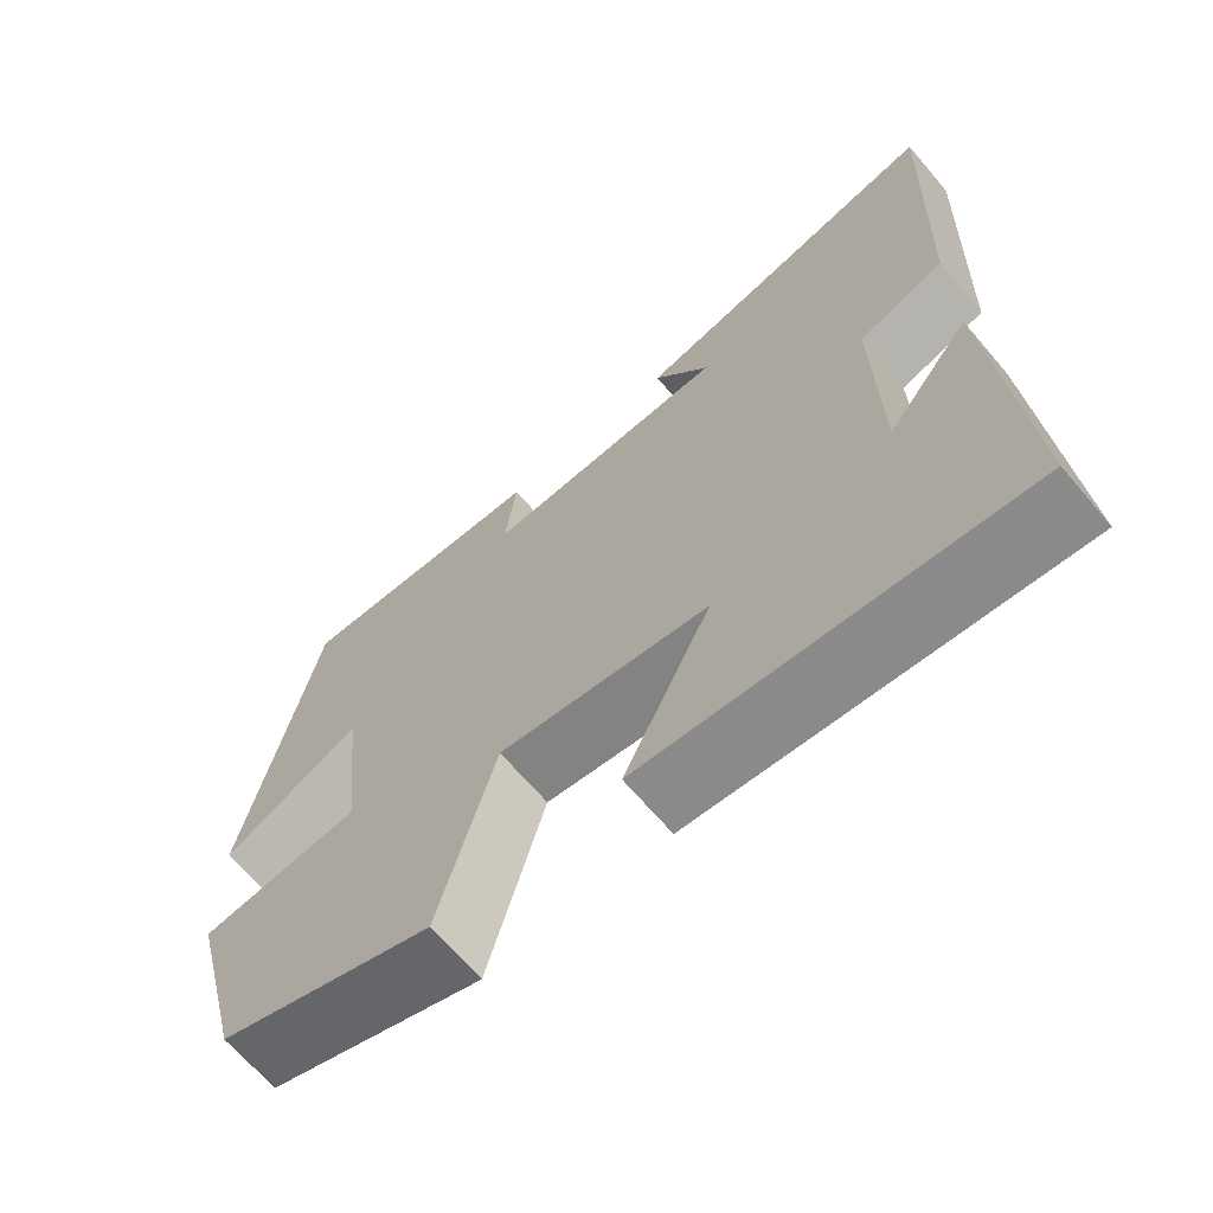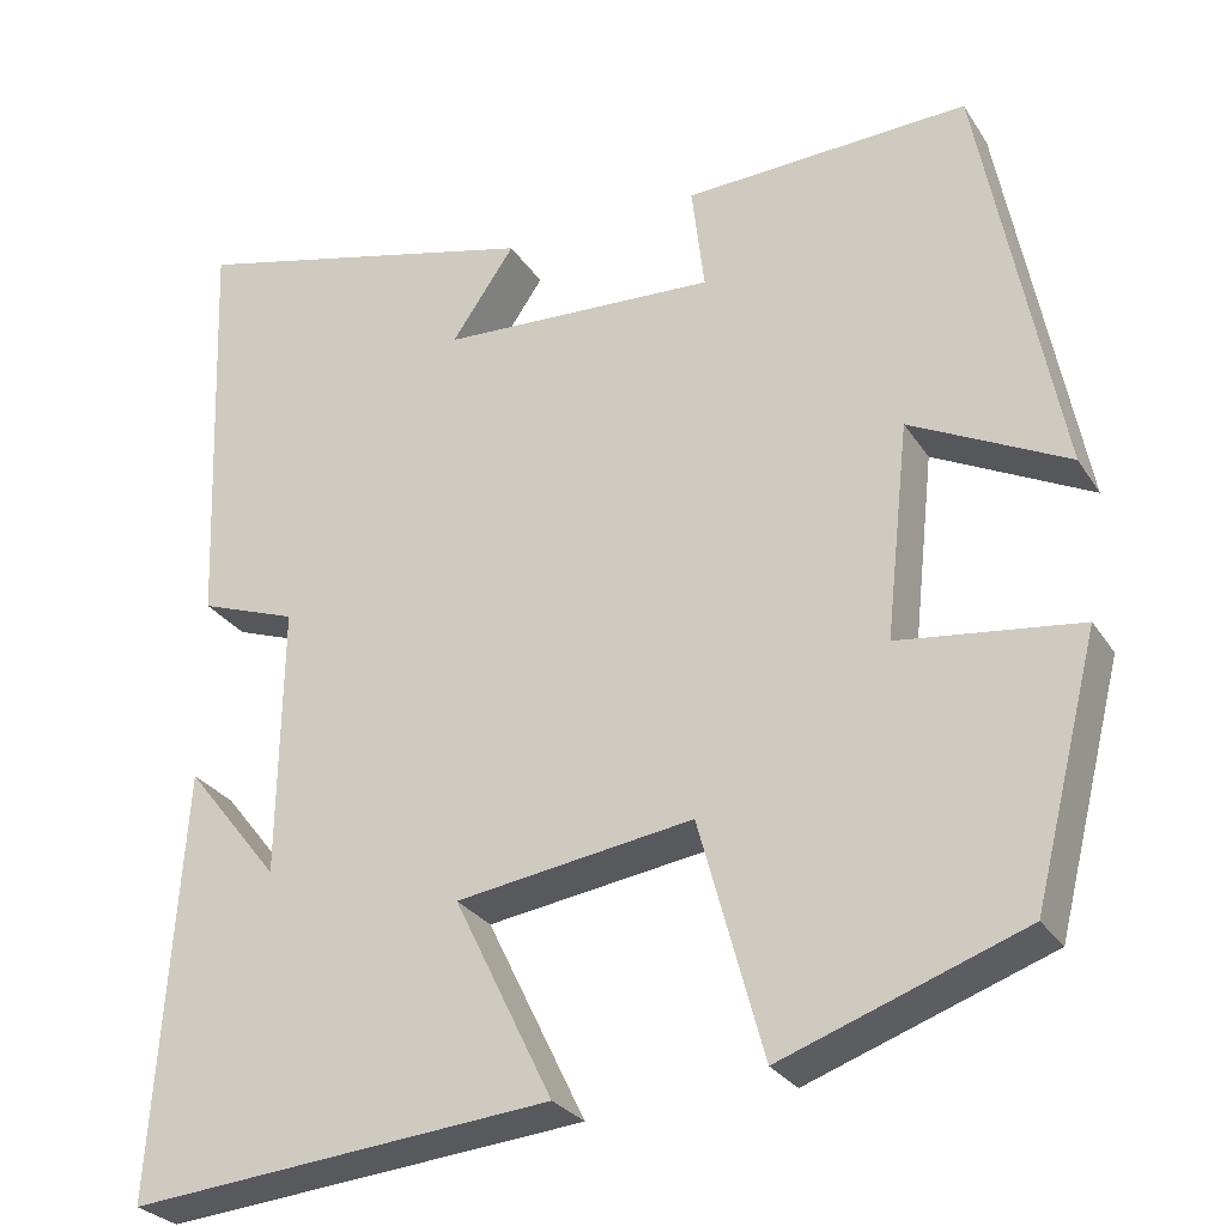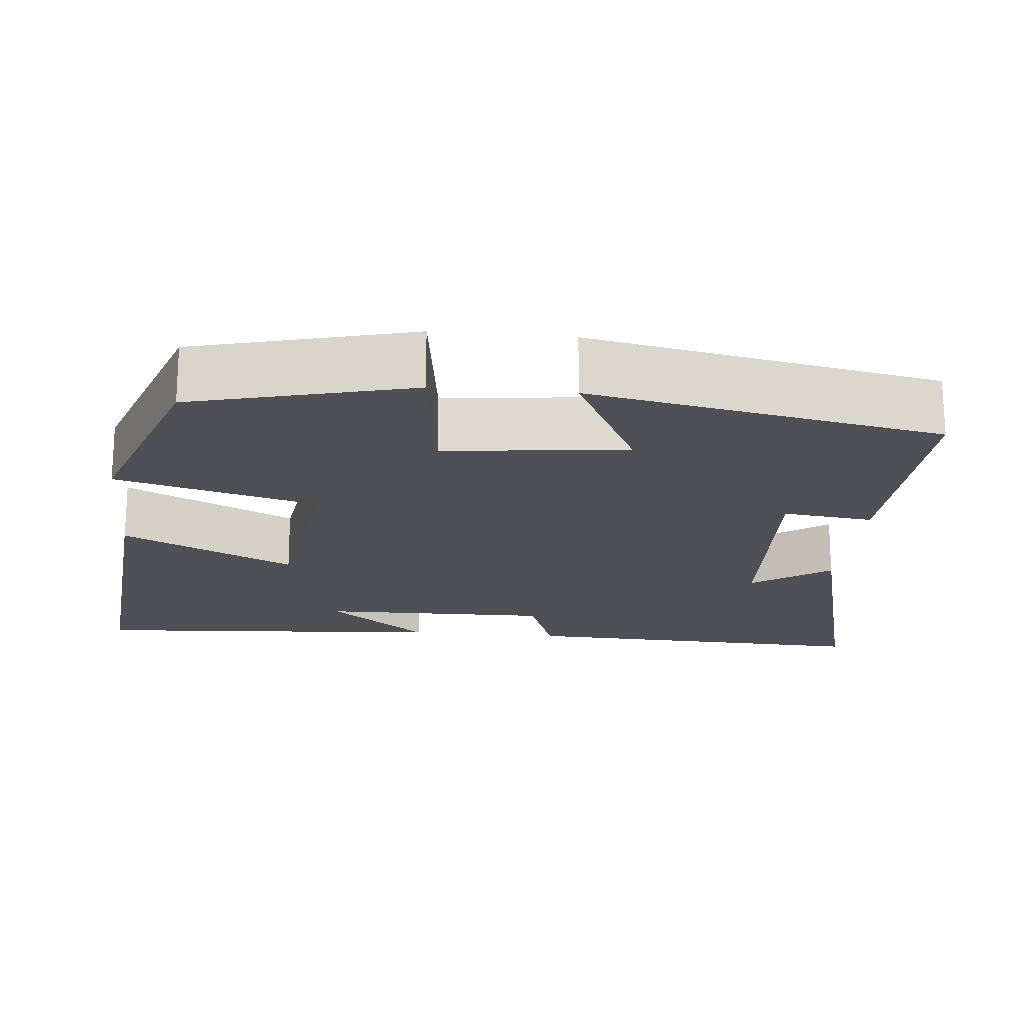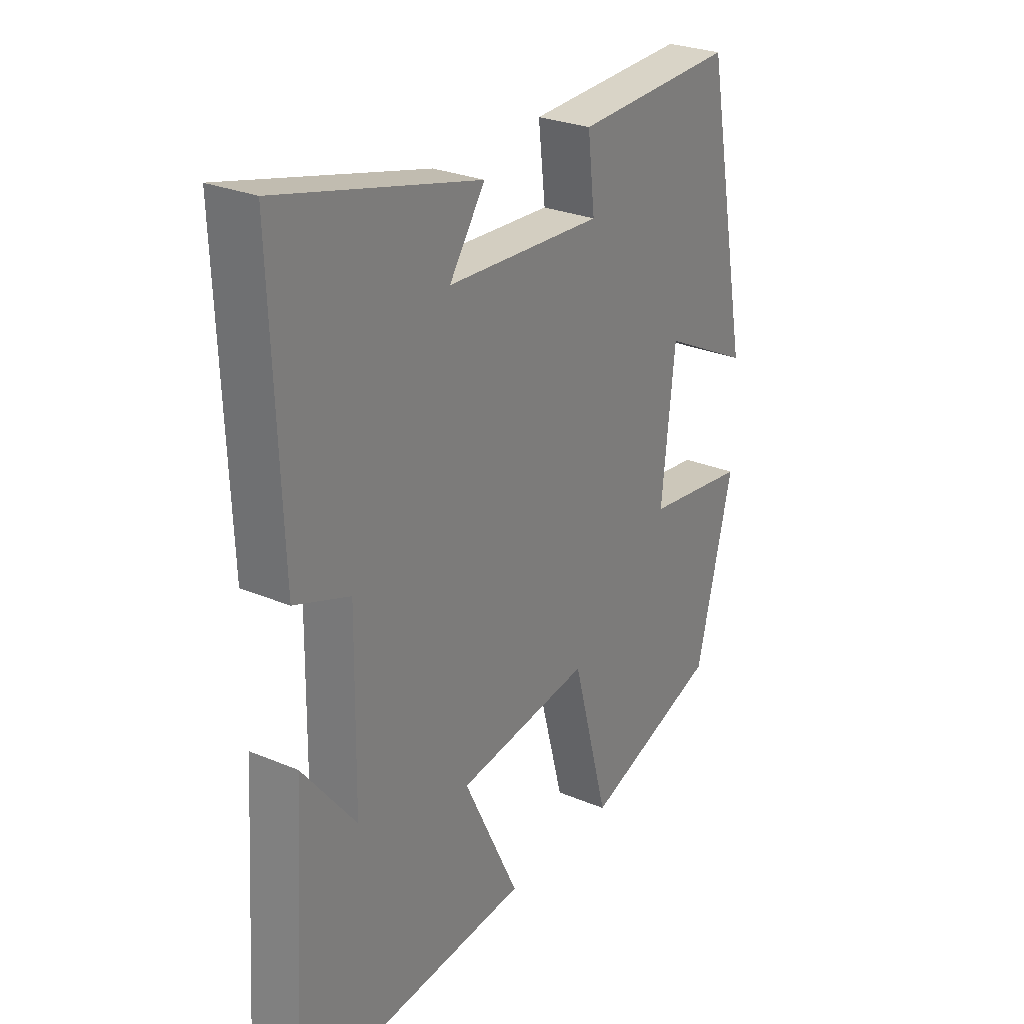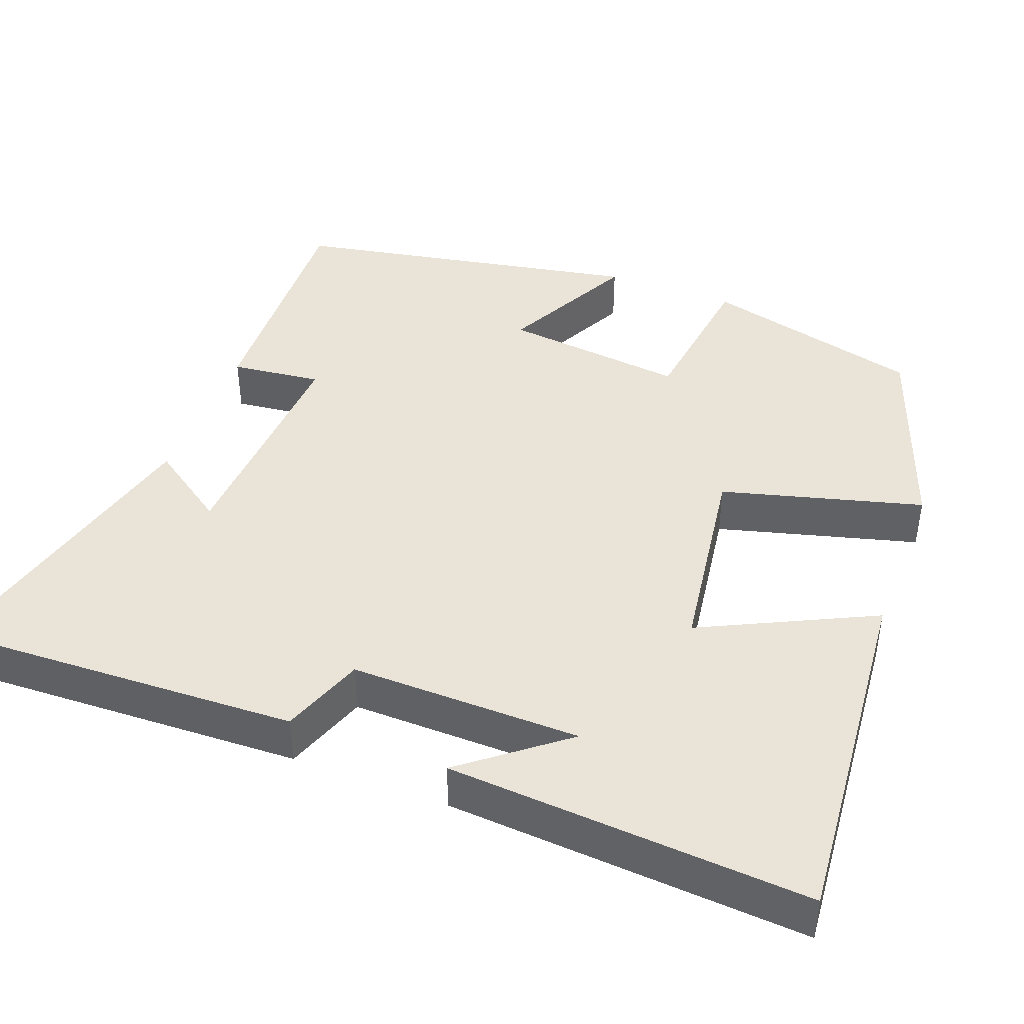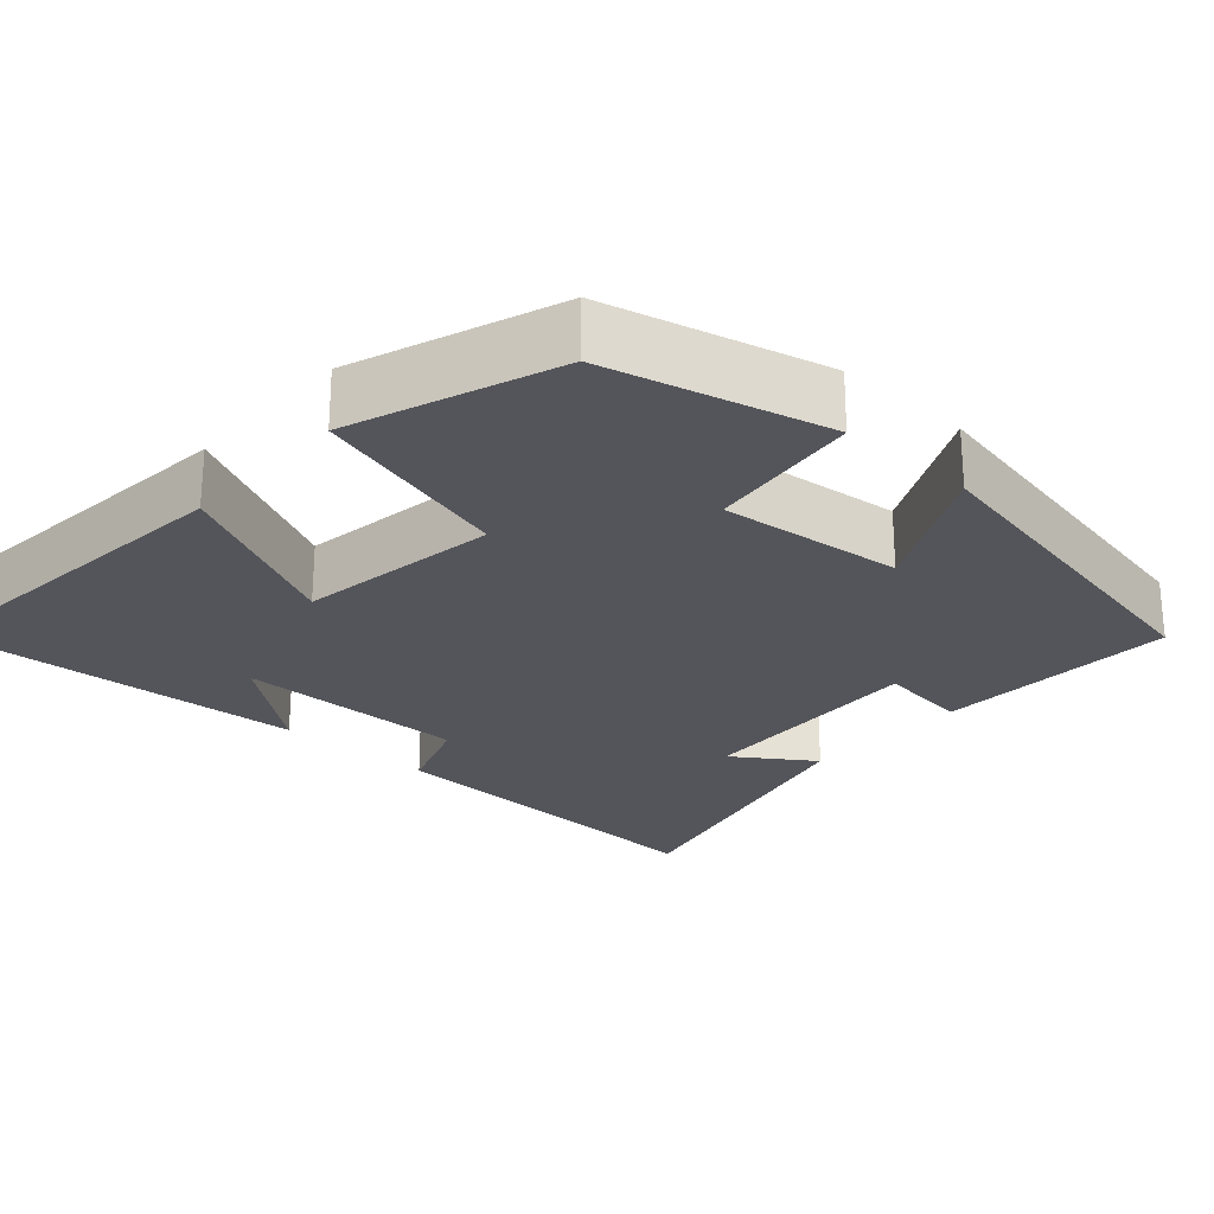
<metadata>
{"format":"obj","ext":"obj","renderer":"f3d","projection":"perspective","resolution":1024,"background":"white","views":[{"elev":-67.4,"azim":40.5,"up":"+Z"},{"elev":-28.0,"azim":-153.7,"up":"+Z"},{"elev":-19.4,"azim":-95.4,"up":"+Y"},{"elev":27.2,"azim":123.1,"up":"+Z"},{"elev":42.9,"azim":110.9,"up":"+Y"},{"elev":-25.0,"azim":-132.1,"up":"+Y"}]}
</metadata>
<code>
v 0.518 0.07 0.599
v 0.5 0.07 0.135
v 0.392 0.07 0.096
v 0.396 0.07 -0.204
v 0.5 0.07 -0.073
v 0.531 0.07 -0.542
v 0.063 0.07 -0.5
v 0.172 0.07 -0.277
v -0.09 0.07 -0.239
v -0.161 0.07 -0.5
v -0.428 0.07 -0.405
v -0.5 0.07 -0.119
v -0.3 0.07 -0.093
v -0.326 0.07 0.145
v -0.5 0.07 0.057
v -0.412 0.07 0.513
v -0.097 0.07 0.5
v -0.111 0.07 0.382
v 0.195 0.07 0.398
v 0.125 0.07 0.5
v 0.518 0 0.599
v 0.5 0 0.135
v 0.392 0 0.096
v 0.396 0 -0.204
v 0.5 0 -0.073
v 0.531 0 -0.542
v 0.063 0 -0.5
v 0.172 0 -0.277
v -0.09 0 -0.239
v -0.161 0 -0.5
v -0.428 0 -0.405
v -0.5 0 -0.119
v -0.3 0 -0.093
v -0.326 0 0.145
v -0.5 0 0.057
v -0.412 0 0.513
v -0.097 0 0.5
v -0.111 0 0.382
v 0.195 0 0.398
v 0.125 0 0.5
f 19 20 1 2
f 18 19 2 3
f 15 16 17 18
f 14 15 18
f 13 14 18 3
f 10 11 12 13
f 9 10 13
f 8 9 13 3
f 7 8 3 4
f 6 7 4
f 4 5 6
f 22 21 40 39
f 23 22 39 38
f 38 37 36 35
f 38 35 34
f 23 38 34 33
f 33 32 31 30
f 33 30 29
f 23 33 29 28
f 24 23 28 27
f 24 27 26
f 26 25 24
f 1 21 22 2
f 2 22 23 3
f 3 23 24 4
f 4 24 25 5
f 5 25 26 6
f 6 26 27 7
f 7 27 28 8
f 8 28 29 9
f 9 29 30 10
f 10 30 31 11
f 11 31 32 12
f 12 32 33 13
f 13 33 34 14
f 14 34 35 15
f 15 35 36 16
f 16 36 37 17
f 17 37 38 18
f 18 38 39 19
f 19 39 40 20
f 20 40 21 1

</code>
